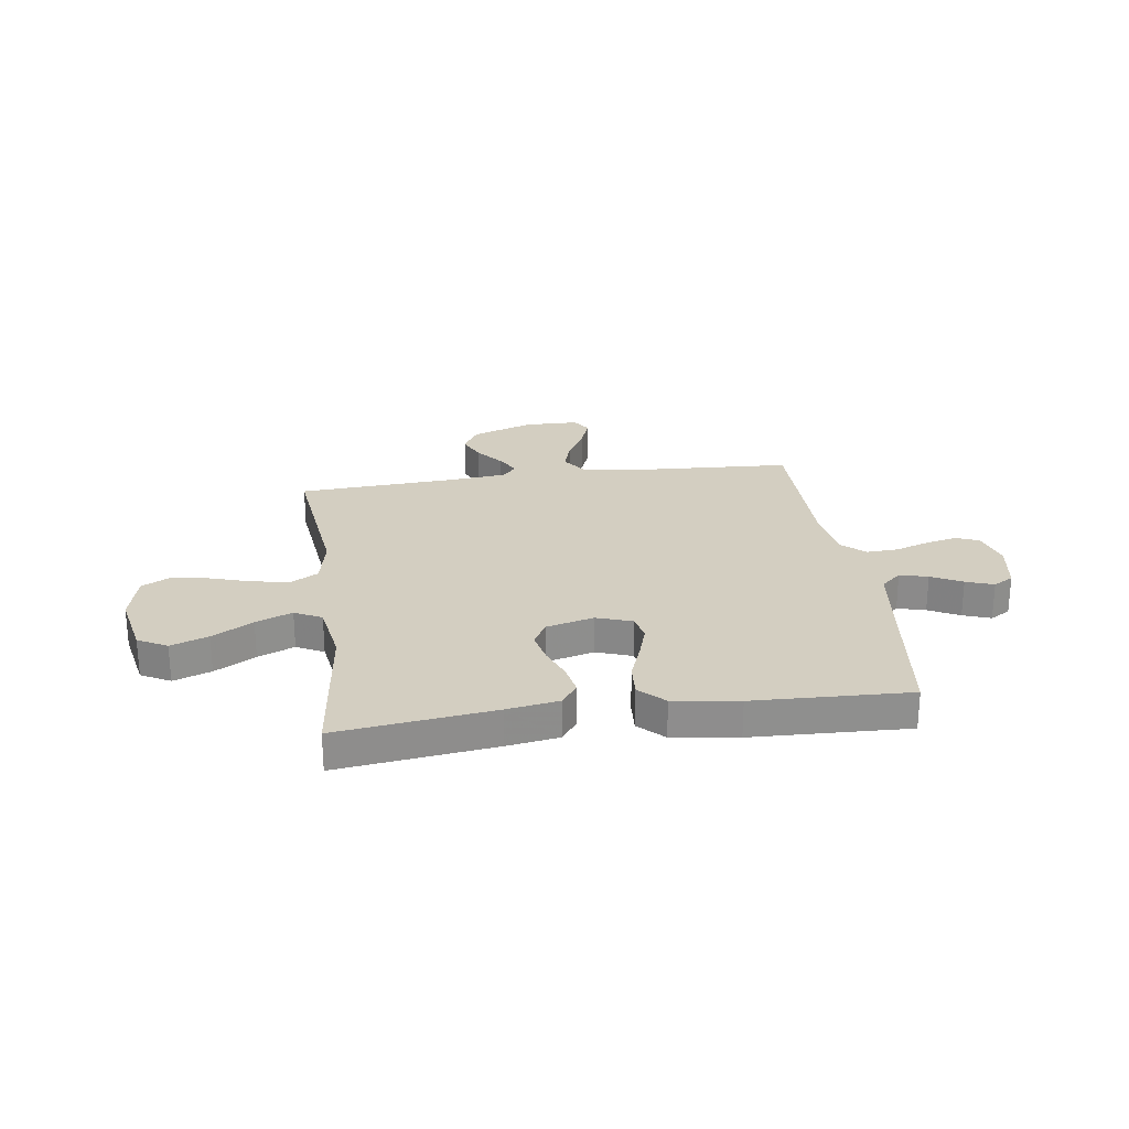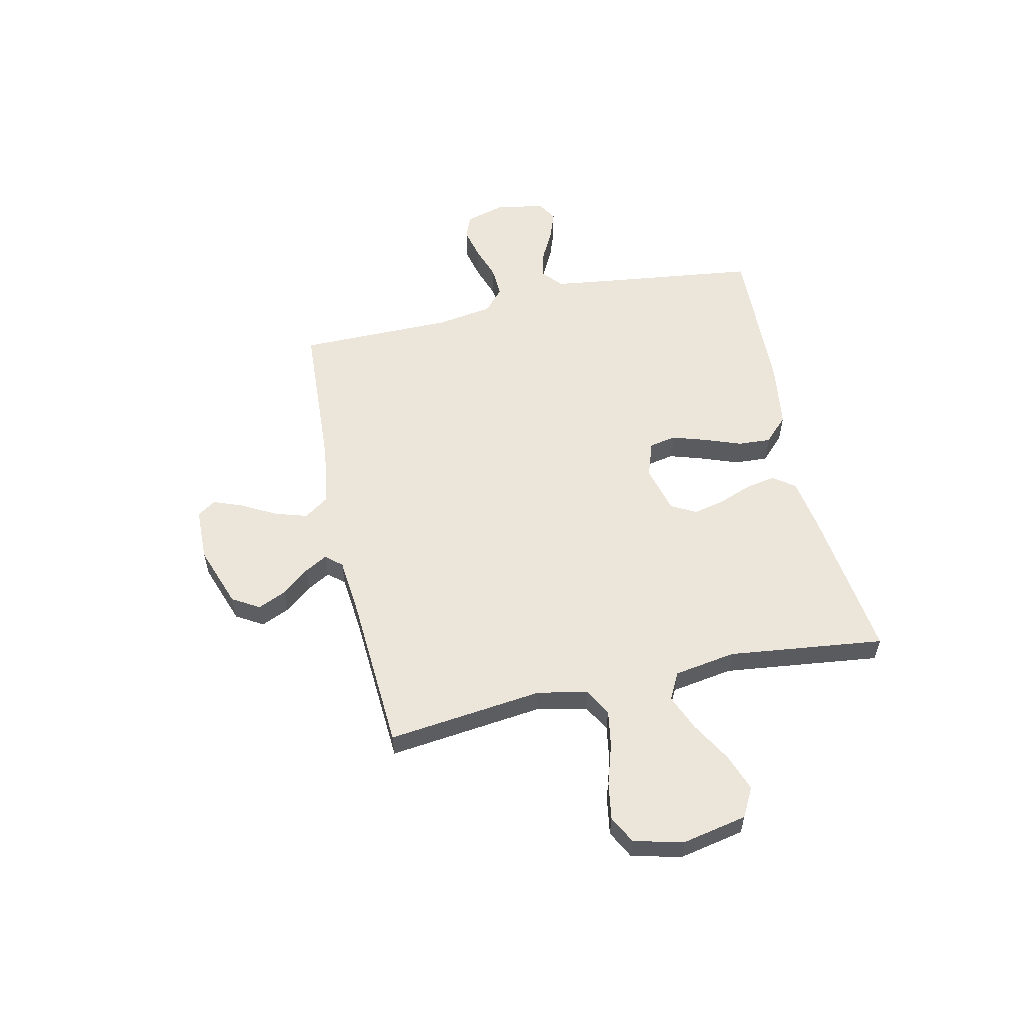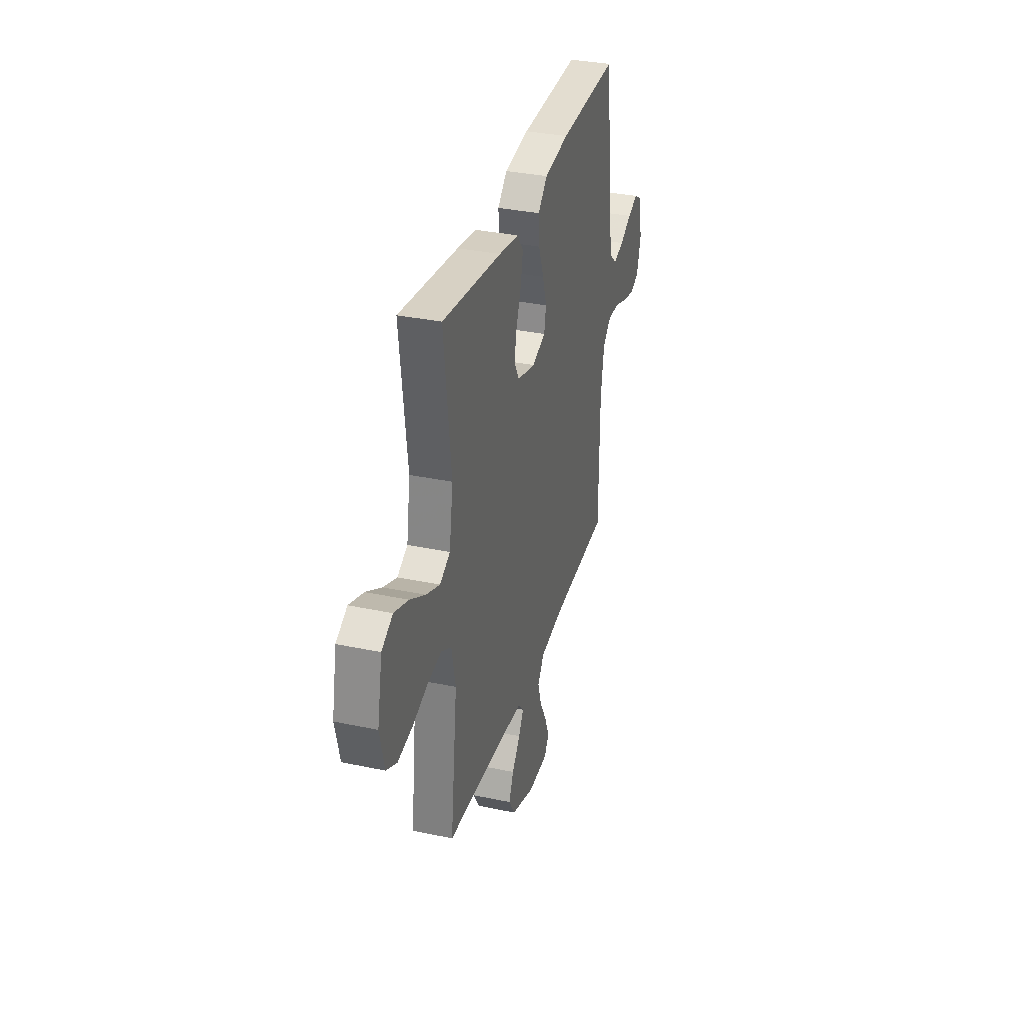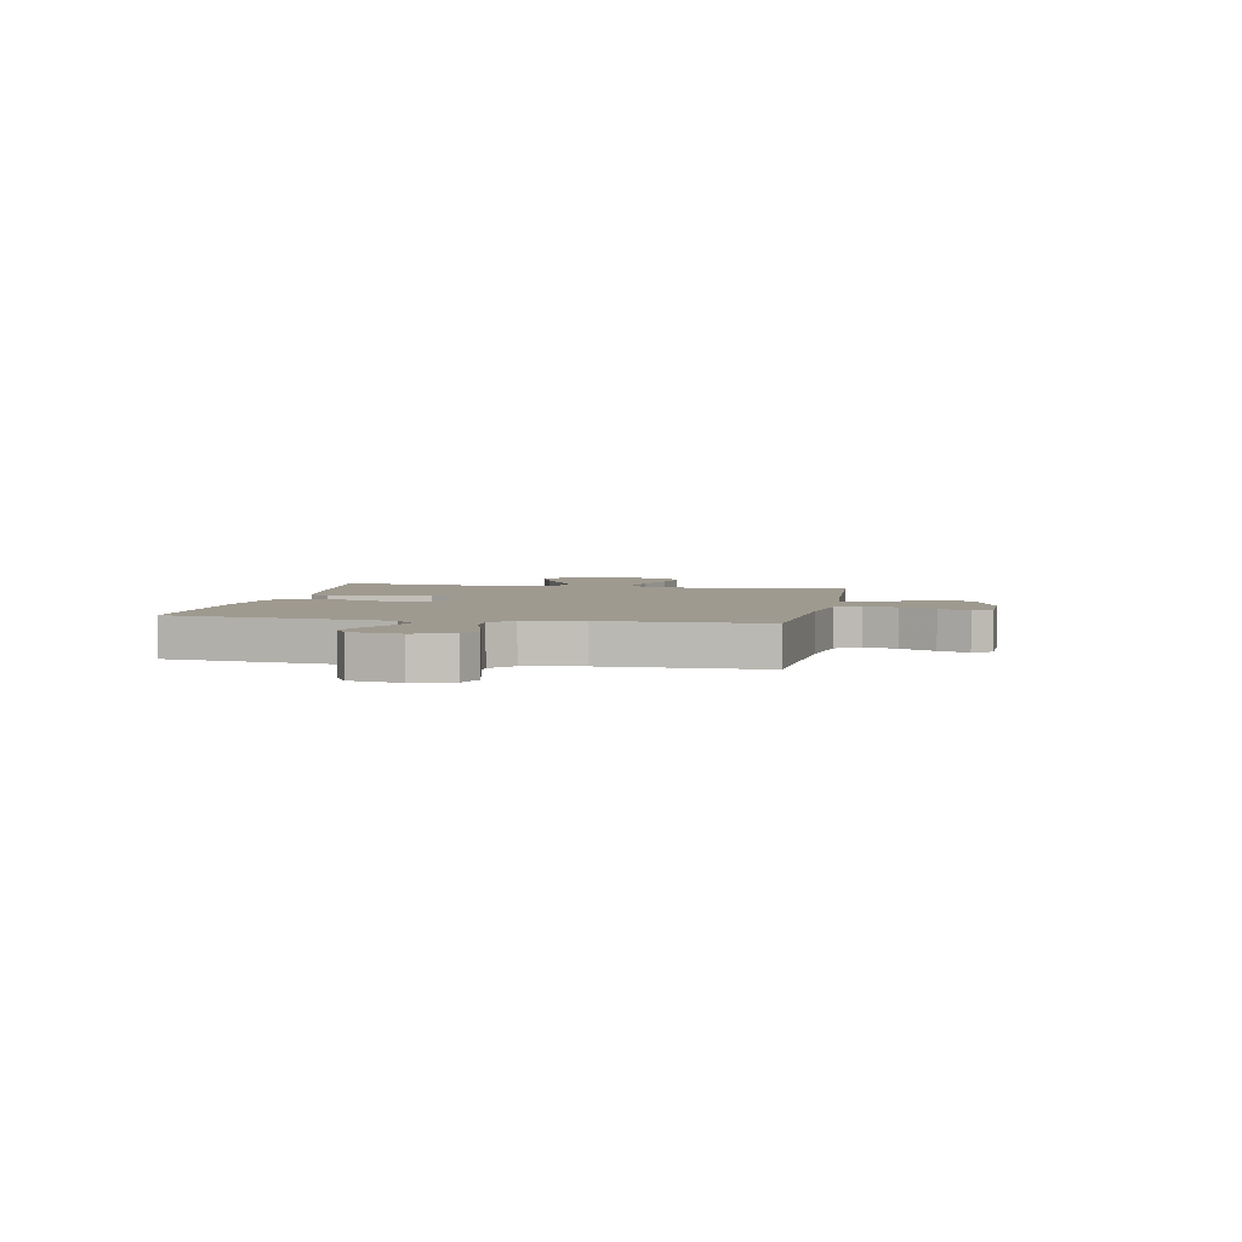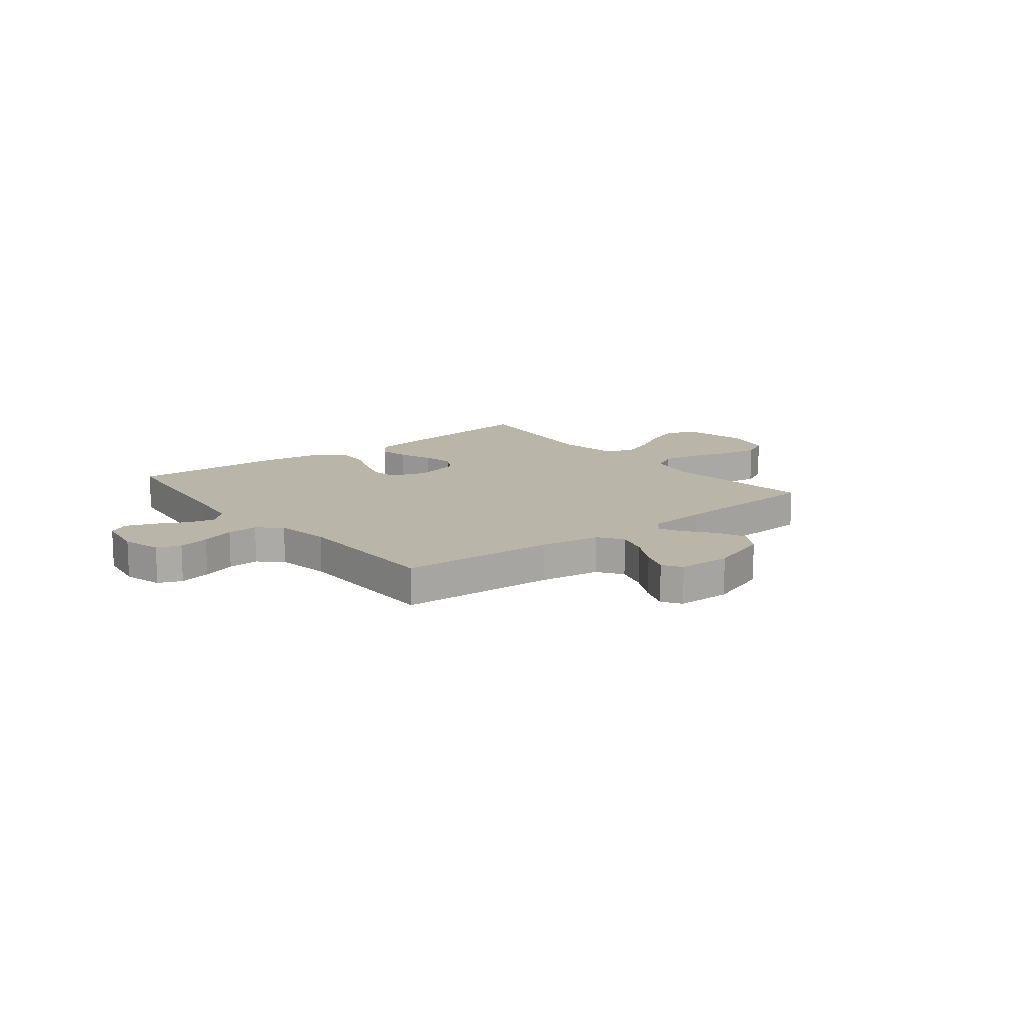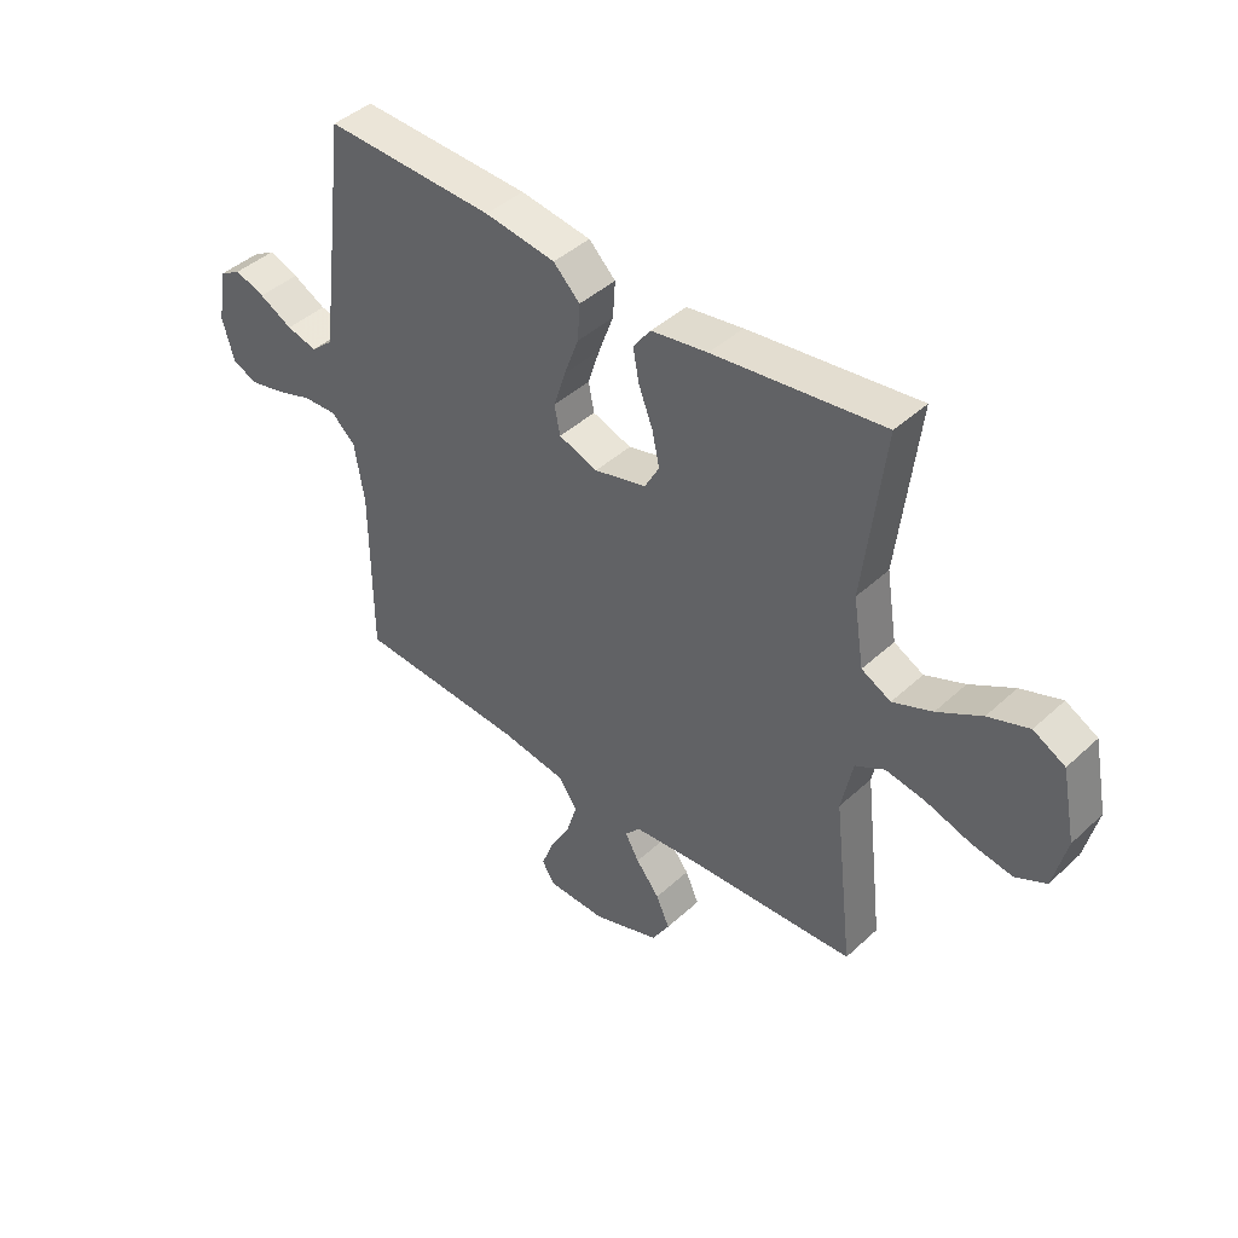
<metadata>
{"format":"obj","ext":"obj","renderer":"f3d","projection":"perspective","resolution":1024,"background":"white","views":[{"elev":25.3,"azim":-8.0,"up":"+Y"},{"elev":56.5,"azim":-102.5,"up":"+Y"},{"elev":33.7,"azim":-73.9,"up":"+Z"},{"elev":3.9,"azim":101.0,"up":"+Y"},{"elev":13.4,"azim":141.6,"up":"+Y"},{"elev":43.2,"azim":-137.3,"up":"+Z"}]}
</metadata>
<code>
v -0.5 0.07 -0.5
v -0.465 0.07 -0.2
v -0.485 0.07 -0.104
v -0.537 0.07 -0.075
v -0.608 0.07 -0.087
v -0.687 0.07 -0.112
v -0.759 0.07 -0.124
v -0.813 0.07 -0.096
v -0.836 0.07 0
v -0.811 0.07 0.124
v -0.755 0.07 0.154
v -0.683 0.07 0.128
v -0.605 0.07 0.083
v -0.535 0.07 0.054
v -0.483 0.07 0.081
v -0.464 0.07 0.2
v -0.5 0.07 0.5
v -0.2 0.07 0.462
v -0.1 0.07 0.446
v -0.069 0.07 0.404
v -0.08 0.07 0.346
v -0.105 0.07 0.281
v -0.118 0.07 0.221
v -0.092 0.07 0.174
v 0 0.07 0.15
v 0.069 0.07 0.174
v 0.079 0.07 0.225
v 0.058 0.07 0.291
v 0.032 0.07 0.361
v 0.028 0.07 0.425
v 0.075 0.07 0.471
v 0.2 0.07 0.489
v 0.5 0.07 0.5
v 0.538 0.07 0.2
v 0.553 0.07 0.088
v 0.592 0.07 0.054
v 0.646 0.07 0.068
v 0.705 0.07 0.099
v 0.758 0.07 0.118
v 0.797 0.07 0.095
v 0.813 0.07 0
v 0.792 0.07 -0.075
v 0.747 0.07 -0.093
v 0.686 0.07 -0.079
v 0.621 0.07 -0.057
v 0.561 0.07 -0.054
v 0.518 0.07 -0.093
v 0.501 0.07 -0.2
v 0.5 0.07 -0.5
v 0.2 0.07 -0.517
v 0.083 0.07 -0.535
v 0.05 0.07 -0.582
v 0.069 0.07 -0.644
v 0.105 0.07 -0.71
v 0.127 0.07 -0.767
v 0.103 0.07 -0.803
v 0 0.07 -0.805
v -0.119 0.07 -0.763
v -0.15 0.07 -0.711
v -0.126 0.07 -0.657
v -0.084 0.07 -0.604
v -0.059 0.07 -0.56
v -0.086 0.07 -0.529
v -0.2 0.07 -0.518
v -0.5 0 -0.5
v -0.465 0 -0.2
v -0.485 0 -0.104
v -0.537 0 -0.075
v -0.608 0 -0.087
v -0.687 0 -0.112
v -0.759 0 -0.124
v -0.813 0 -0.096
v -0.836 0 0
v -0.811 0 0.124
v -0.755 0 0.154
v -0.683 0 0.128
v -0.605 0 0.083
v -0.535 0 0.054
v -0.483 0 0.081
v -0.464 0 0.2
v -0.5 0 0.5
v -0.2 0 0.462
v -0.1 0 0.446
v -0.069 0 0.404
v -0.08 0 0.346
v -0.105 0 0.281
v -0.118 0 0.221
v -0.092 0 0.174
v 0 0 0.15
v 0.069 0 0.174
v 0.079 0 0.225
v 0.058 0 0.291
v 0.032 0 0.361
v 0.028 0 0.425
v 0.075 0 0.471
v 0.2 0 0.489
v 0.5 0 0.5
v 0.538 0 0.2
v 0.553 0 0.088
v 0.592 0 0.054
v 0.646 0 0.068
v 0.705 0 0.099
v 0.758 0 0.118
v 0.797 0 0.095
v 0.813 0 0
v 0.792 0 -0.075
v 0.747 0 -0.093
v 0.686 0 -0.079
v 0.621 0 -0.057
v 0.561 0 -0.054
v 0.518 0 -0.093
v 0.501 0 -0.2
v 0.5 0 -0.5
v 0.2 0 -0.517
v 0.083 0 -0.535
v 0.05 0 -0.582
v 0.069 0 -0.644
v 0.105 0 -0.71
v 0.127 0 -0.767
v 0.103 0 -0.803
v 0 0 -0.805
v -0.119 0 -0.763
v -0.15 0 -0.711
v -0.126 0 -0.657
v -0.084 0 -0.604
v -0.059 0 -0.56
v -0.086 0 -0.529
v -0.2 0 -0.518
f 59 60 61
f 58 59 61
f 57 58 61
f 56 57 61
f 55 56 61
f 54 55 61
f 53 54 61
f 52 53 61 62
f 51 52 62 63
f 48 49 50
f 51 63 64
f 50 51 64
f 48 50 64
f 47 48 64
f 43 44 45
f 42 43 45
f 41 42 45
f 40 41 45
f 39 40 45
f 38 39 45
f 37 38 45
f 36 37 45 46
f 64 1 2
f 47 64 2
f 46 47 2
f 36 46 2
f 35 36 2
f 32 33 34
f 31 32 34
f 30 31 34
f 29 30 34
f 28 29 34
f 20 21 22
f 19 20 22
f 18 19 22
f 17 18 22
f 16 17 22
f 15 16 22 23
f 14 15 23 24
f 11 12 13
f 10 11 13
f 9 10 13
f 8 9 13
f 7 8 13
f 6 7 13
f 5 6 13
f 4 5 13 14
f 14 24 25
f 4 14 25
f 3 4 25
f 27 28 34 35
f 26 27 35
f 25 26 35
f 3 25 35
f 2 3 35
f 125 124 123
f 125 123 122
f 125 122 121
f 125 121 120
f 125 120 119
f 125 119 118
f 125 118 117
f 126 125 117 116
f 127 126 116 115
f 114 113 112
f 128 127 115
f 128 115 114
f 128 114 112
f 128 112 111
f 109 108 107
f 109 107 106
f 109 106 105
f 109 105 104
f 109 104 103
f 109 103 102
f 109 102 101
f 110 109 101 100
f 66 65 128
f 66 128 111
f 66 111 110
f 66 110 100
f 66 100 99
f 98 97 96
f 98 96 95
f 98 95 94
f 98 94 93
f 98 93 92
f 86 85 84
f 86 84 83
f 86 83 82
f 86 82 81
f 86 81 80
f 87 86 80 79
f 88 87 79 78
f 77 76 75
f 77 75 74
f 77 74 73
f 77 73 72
f 77 72 71
f 77 71 70
f 77 70 69
f 78 77 69 68
f 89 88 78
f 89 78 68
f 89 68 67
f 99 98 92 91
f 99 91 90
f 99 90 89
f 99 89 67
f 99 67 66
f 1 65 66 2
f 2 66 67 3
f 3 67 68 4
f 4 68 69 5
f 5 69 70 6
f 6 70 71 7
f 7 71 72 8
f 8 72 73 9
f 9 73 74 10
f 10 74 75 11
f 11 75 76 12
f 12 76 77 13
f 13 77 78 14
f 14 78 79 15
f 15 79 80 16
f 16 80 81 17
f 17 81 82 18
f 18 82 83 19
f 19 83 84 20
f 20 84 85 21
f 21 85 86 22
f 22 86 87 23
f 23 87 88 24
f 24 88 89 25
f 25 89 90 26
f 26 90 91 27
f 27 91 92 28
f 28 92 93 29
f 29 93 94 30
f 30 94 95 31
f 31 95 96 32
f 32 96 97 33
f 33 97 98 34
f 34 98 99 35
f 35 99 100 36
f 36 100 101 37
f 37 101 102 38
f 38 102 103 39
f 39 103 104 40
f 40 104 105 41
f 41 105 106 42
f 42 106 107 43
f 43 107 108 44
f 44 108 109 45
f 45 109 110 46
f 46 110 111 47
f 47 111 112 48
f 48 112 113 49
f 49 113 114 50
f 50 114 115 51
f 51 115 116 52
f 52 116 117 53
f 53 117 118 54
f 54 118 119 55
f 55 119 120 56
f 56 120 121 57
f 57 121 122 58
f 58 122 123 59
f 59 123 124 60
f 60 124 125 61
f 61 125 126 62
f 62 126 127 63
f 63 127 128 64
f 64 128 65 1

</code>
